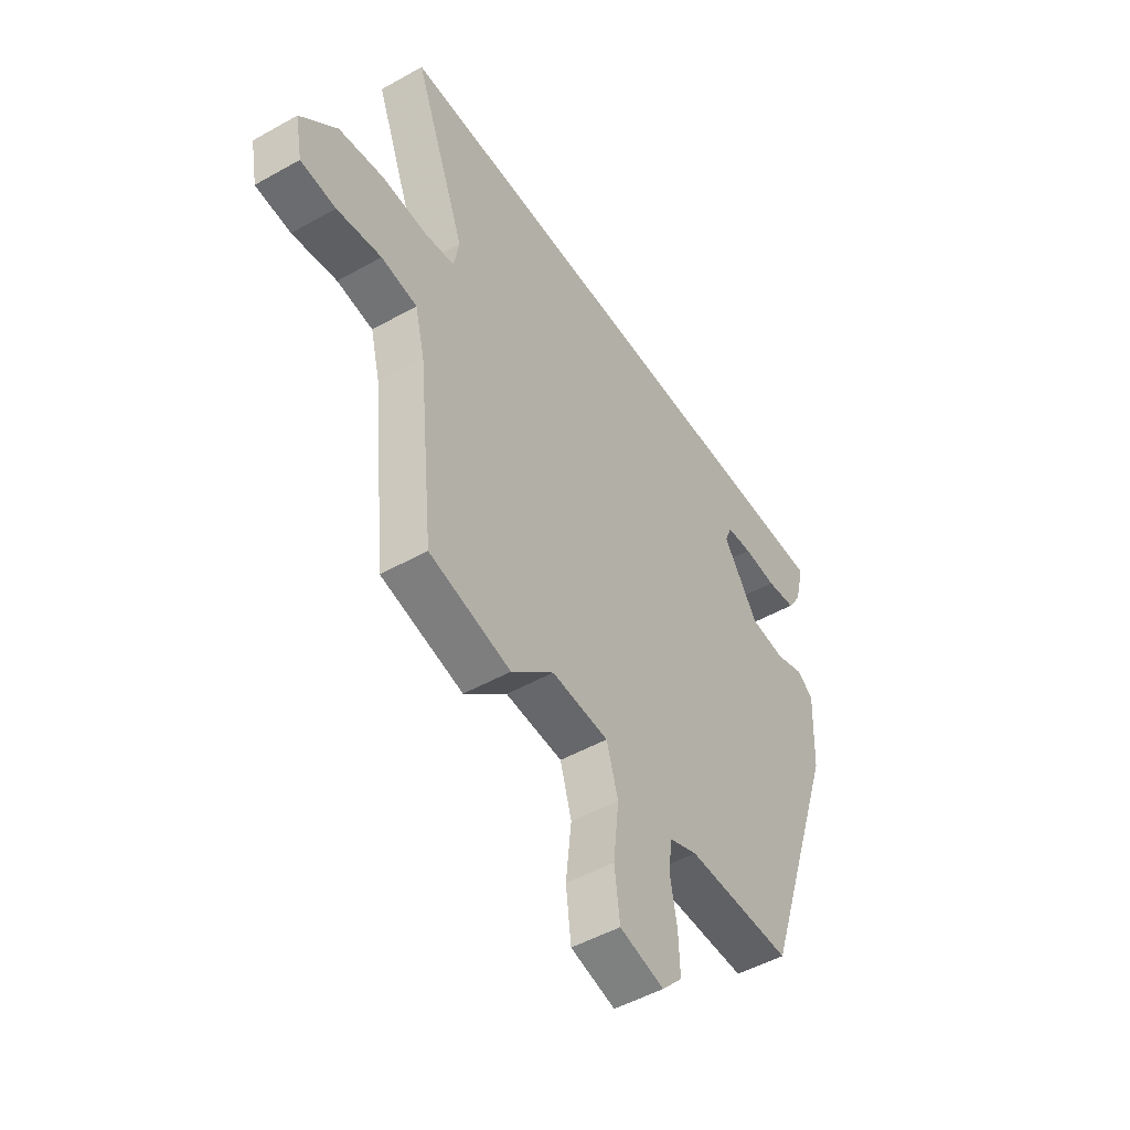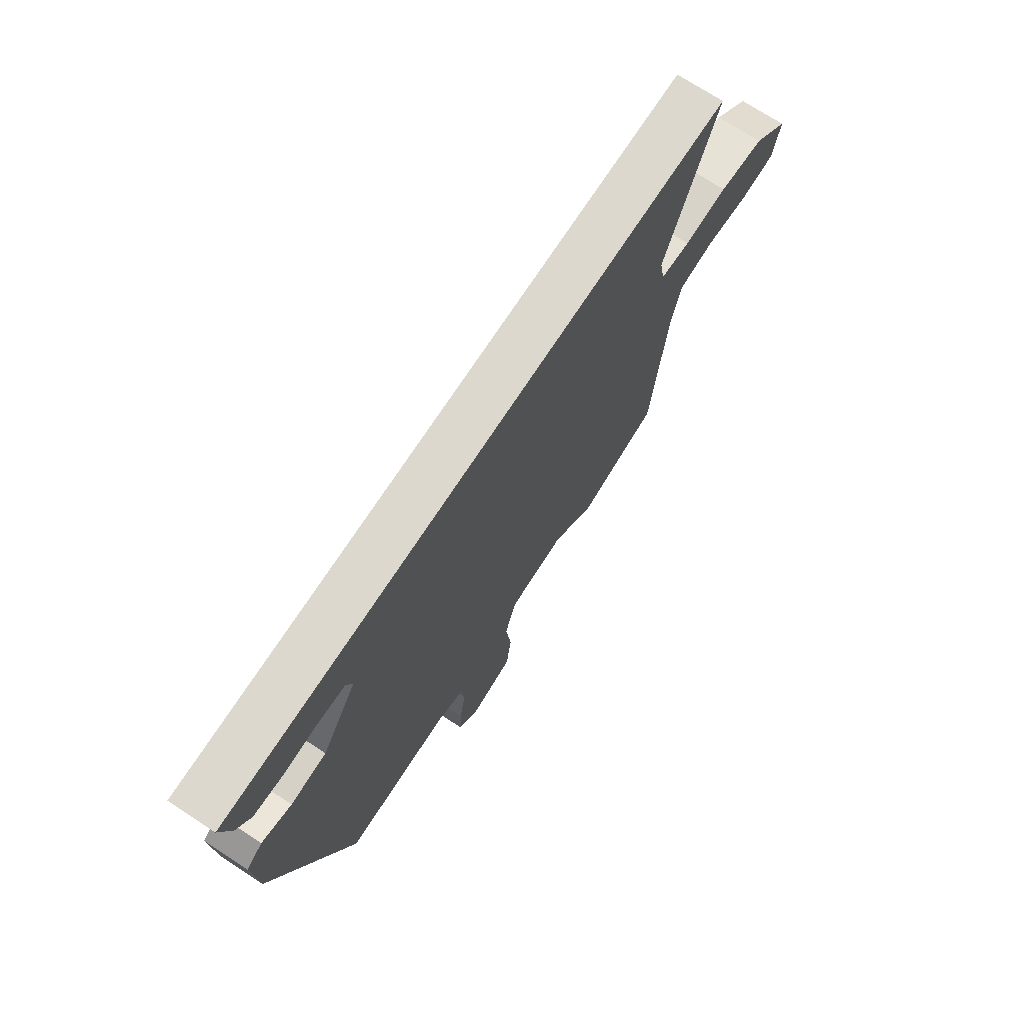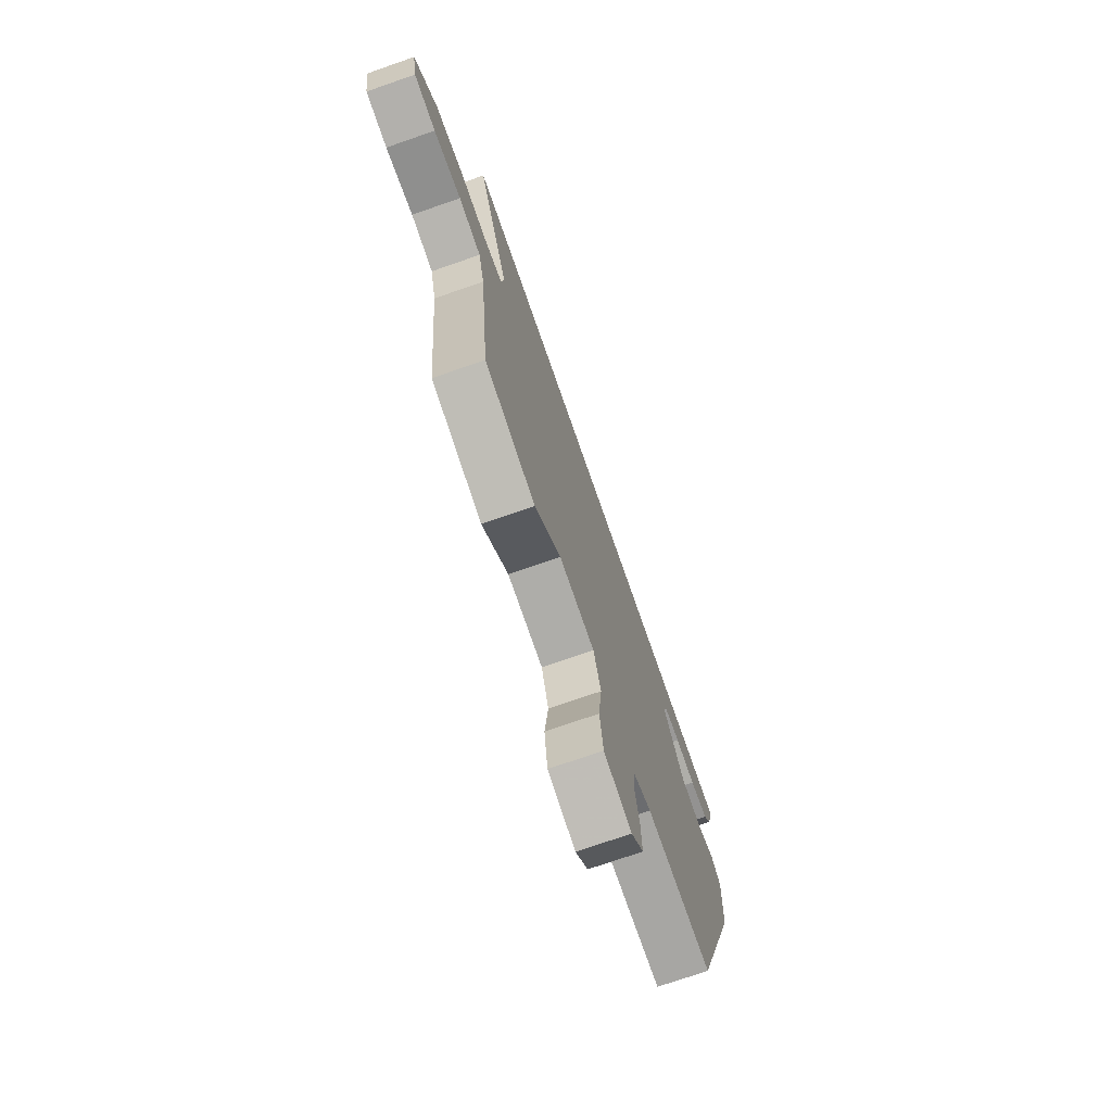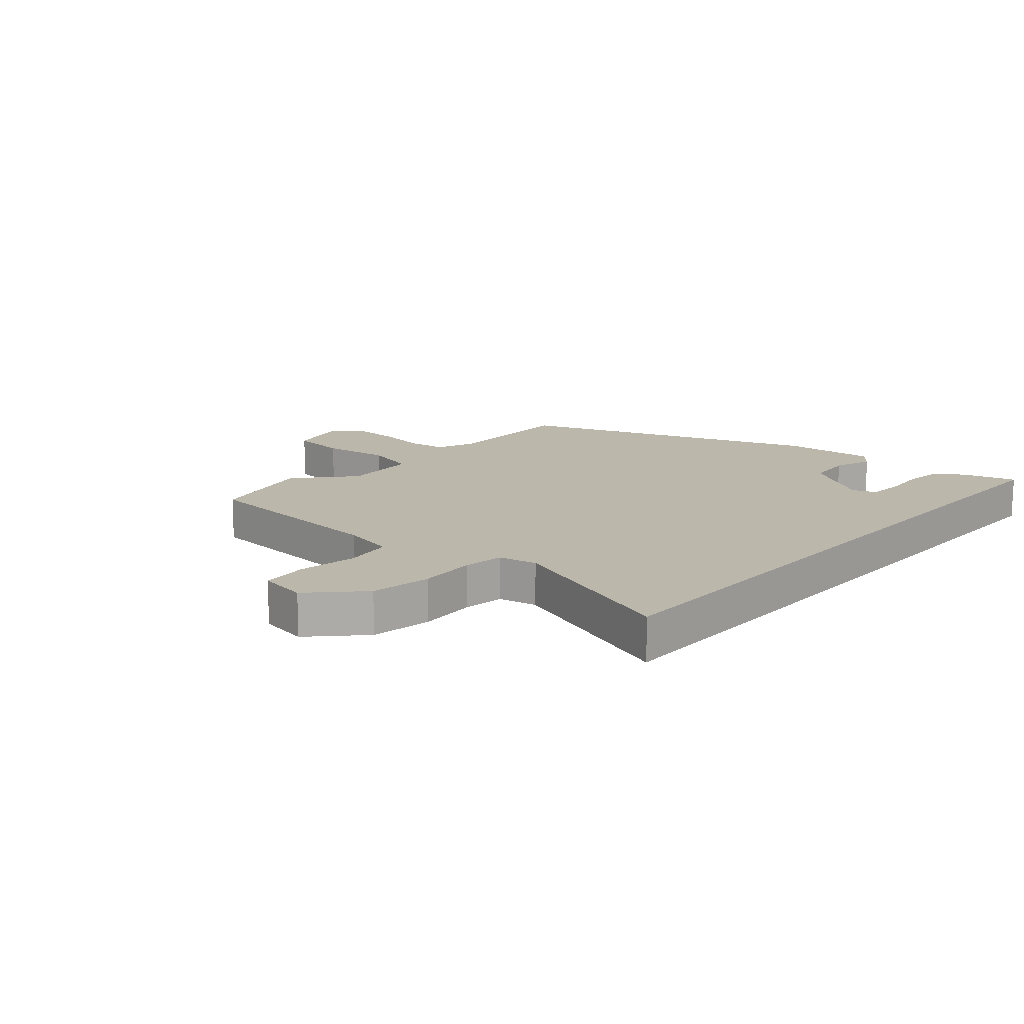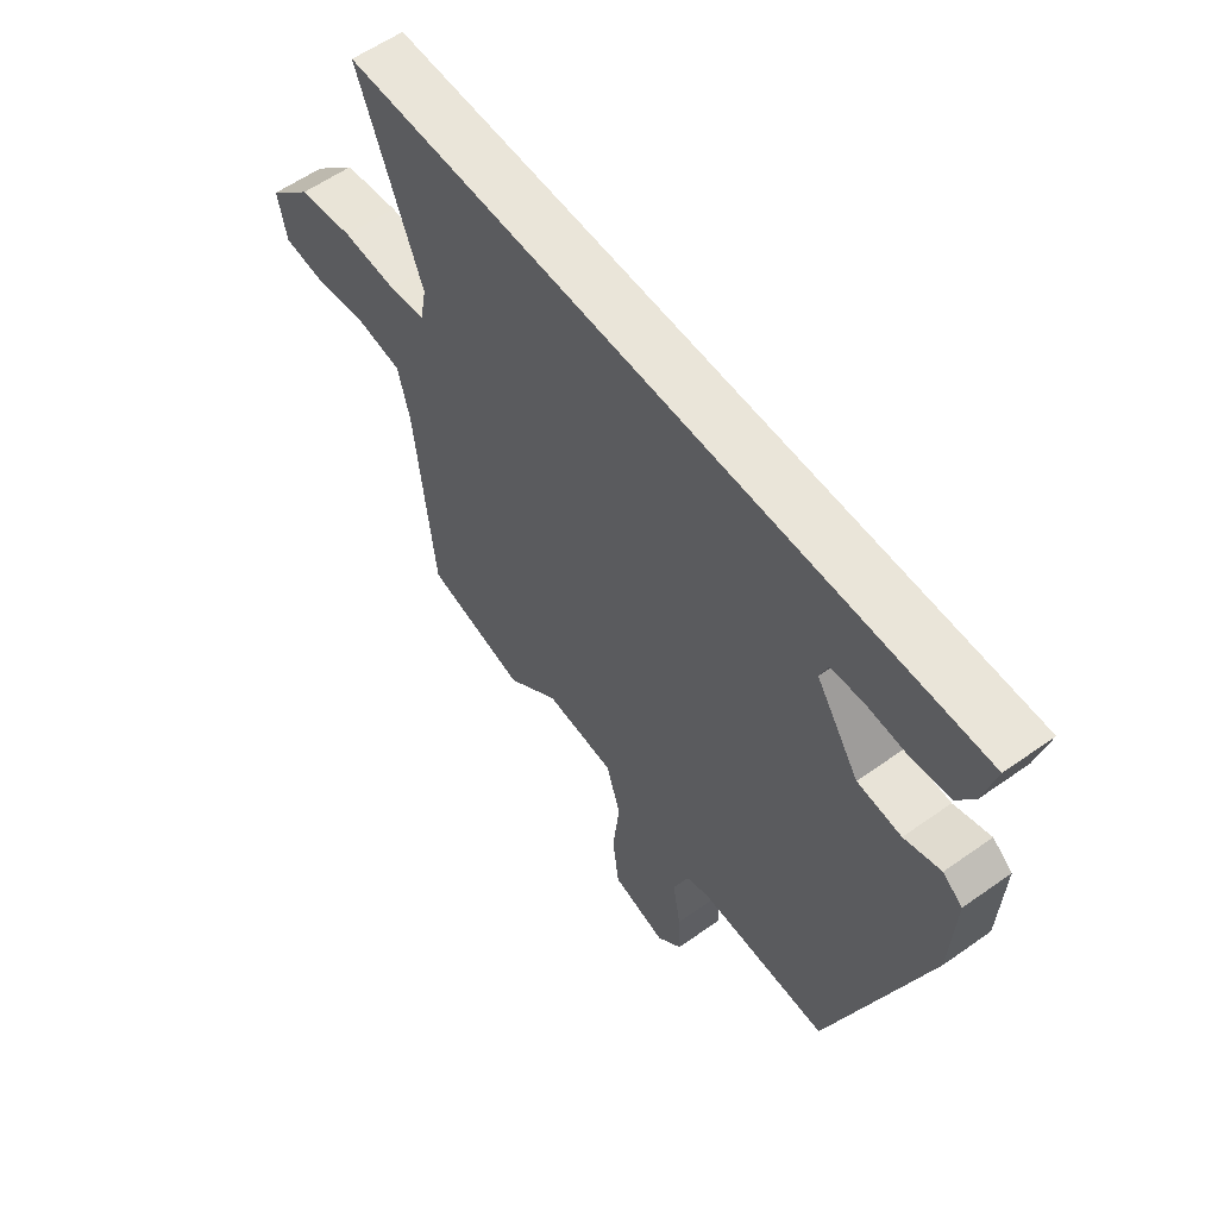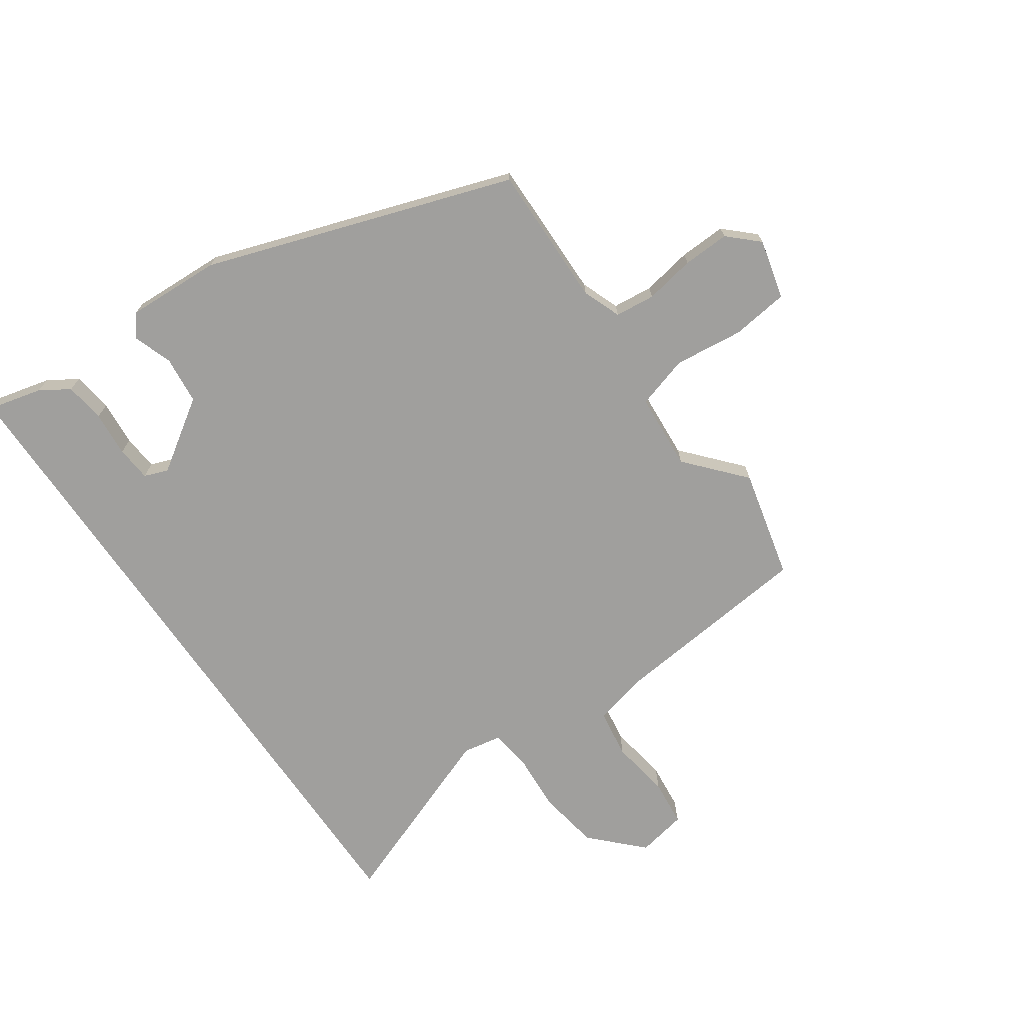
<metadata>
{"format":"obj","ext":"obj","renderer":"f3d","projection":"perspective","resolution":1024,"background":"white","views":[{"elev":-49.1,"azim":-58.0,"up":"+Z"},{"elev":72.4,"azim":123.1,"up":"+Z"},{"elev":-73.5,"azim":-70.8,"up":"+Z"},{"elev":14.2,"azim":-49.4,"up":"+Y"},{"elev":58.5,"azim":53.8,"up":"+Z"},{"elev":-71.3,"azim":124.6,"up":"+Y"}]}
</metadata>
<code>
v 0.361 0.07 -0.49
v 0.122 0.07 -0.487
v 0.058 0.07 -0.512
v 0.051 0.07 -0.579
v 0.066 0.07 -0.663
v 0.069 0.07 -0.741
v 0.023 0.07 -0.79
v -0.077 0.07 -0.765
v -0.089 0.07 -0.669
v -0.076 0.07 -0.553
v -0.102 0.07 -0.465
v -0.231 0.07 -0.456
v -0.327 0.07 -0.541
v -0.511 0.07 -0.497
v -0.546 0.07 -0.153
v -0.568 0.07 -0.064
v -0.649 0.07 -0.052
v -0.749 0.07 -0.068
v -0.828 0.07 -0.06
v -0.844 0.07 0.023
v -0.762 0.07 0.104
v -0.659 0.07 0.121
v -0.56 0.07 0.115
v -0.492 0.07 0.125
v -0.48 0.07 0.19
v -0.597 0.07 0.5
v 0.55 0.07 0.5
v 0.528 0.07 0.411
v 0.497 0.07 0.362
v 0.43 0.07 0.353
v 0.354 0.07 0.359
v 0.295 0.07 0.354
v 0.28 0.07 0.314
v 0.359 0.07 0.195
v 0.439 0.07 0.187
v 0.505 0.07 0.21
v 0.541 0.07 0.182
v 0.534 0.07 0.023
v 0.361 0 -0.49
v 0.122 0 -0.487
v 0.058 0 -0.512
v 0.051 0 -0.579
v 0.066 0 -0.663
v 0.069 0 -0.741
v 0.023 0 -0.79
v -0.077 0 -0.765
v -0.089 0 -0.669
v -0.076 0 -0.553
v -0.102 0 -0.465
v -0.231 0 -0.456
v -0.327 0 -0.541
v -0.511 0 -0.497
v -0.546 0 -0.153
v -0.568 0 -0.064
v -0.649 0 -0.052
v -0.749 0 -0.068
v -0.828 0 -0.06
v -0.844 0 0.023
v -0.762 0 0.104
v -0.659 0 0.121
v -0.56 0 0.115
v -0.492 0 0.125
v -0.48 0 0.19
v -0.597 0 0.5
v 0.55 0 0.5
v 0.528 0 0.411
v 0.497 0 0.362
v 0.43 0 0.353
v 0.354 0 0.359
v 0.295 0 0.354
v 0.28 0 0.314
v 0.359 0 0.195
v 0.439 0 0.187
v 0.505 0 0.21
v 0.541 0 0.182
v 0.534 0 0.023
f 35 36 37 38
f 34 35 38 1
f 33 34 1 2
f 28 29 30 31
f 28 31 32
f 25 26 27 28
f 25 28 32
f 24 25 32 33
f 20 21 22 23
f 20 23 24
f 17 18 19 20
f 16 17 20 24
f 15 16 24 33
f 12 13 14 15
f 11 12 15 33
f 7 8 9 10
f 4 5 6 7
f 3 4 7 10
f 10 11 33
f 2 3 10 33
f 76 75 74 73
f 39 76 73 72
f 40 39 72 71
f 69 68 67 66
f 70 69 66
f 66 65 64 63
f 70 66 63
f 71 70 63 62
f 61 60 59 58
f 62 61 58
f 58 57 56 55
f 62 58 55 54
f 71 62 54 53
f 53 52 51 50
f 71 53 50 49
f 48 47 46 45
f 45 44 43 42
f 48 45 42 41
f 71 49 48
f 71 48 41 40
f 1 39 40 2
f 2 40 41 3
f 3 41 42 4
f 4 42 43 5
f 5 43 44 6
f 6 44 45 7
f 7 45 46 8
f 8 46 47 9
f 9 47 48 10
f 10 48 49 11
f 11 49 50 12
f 12 50 51 13
f 13 51 52 14
f 14 52 53 15
f 15 53 54 16
f 16 54 55 17
f 17 55 56 18
f 18 56 57 19
f 19 57 58 20
f 20 58 59 21
f 21 59 60 22
f 22 60 61 23
f 23 61 62 24
f 24 62 63 25
f 25 63 64 26
f 26 64 65 27
f 27 65 66 28
f 28 66 67 29
f 29 67 68 30
f 30 68 69 31
f 31 69 70 32
f 32 70 71 33
f 33 71 72 34
f 34 72 73 35
f 35 73 74 36
f 36 74 75 37
f 37 75 76 38
f 38 76 39 1

</code>
